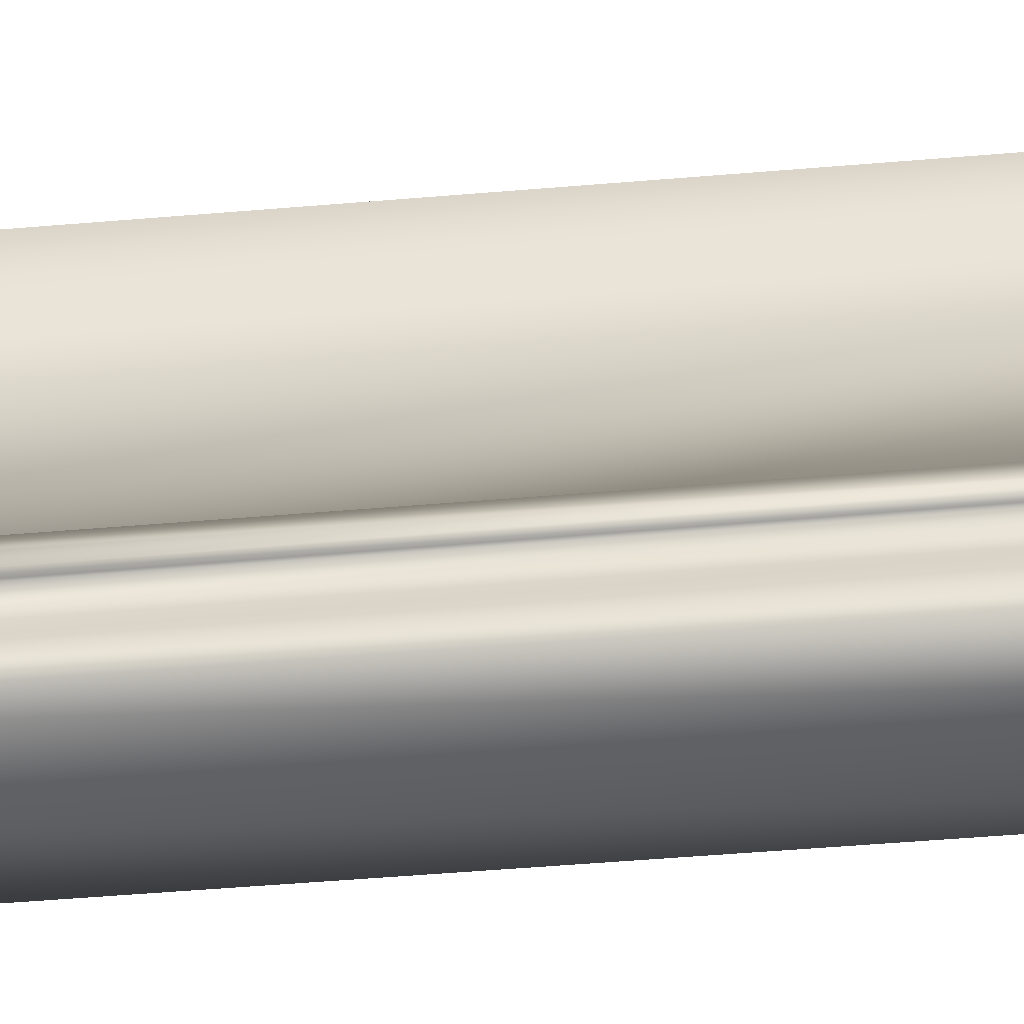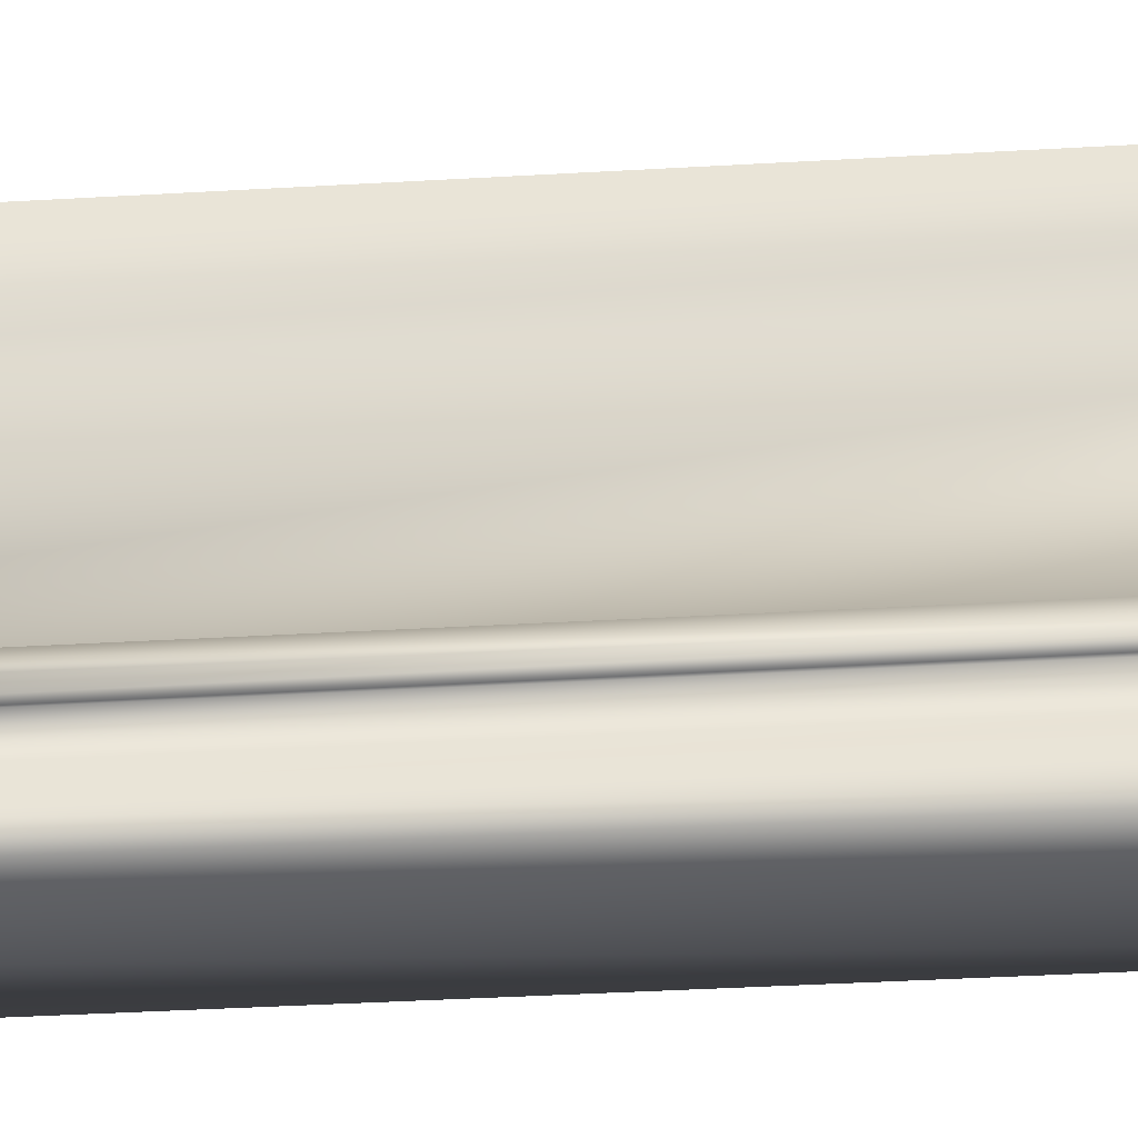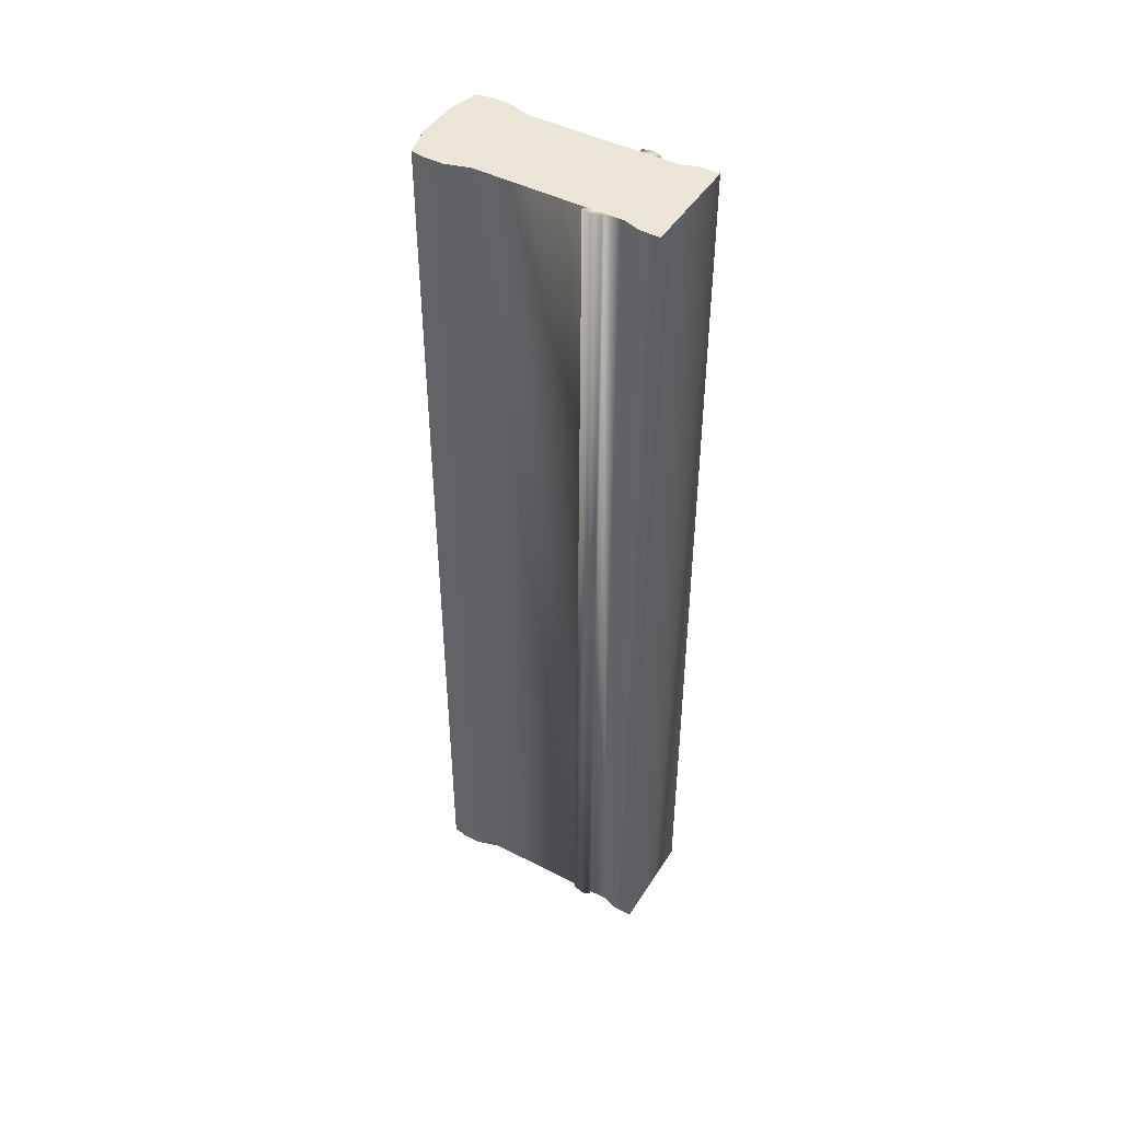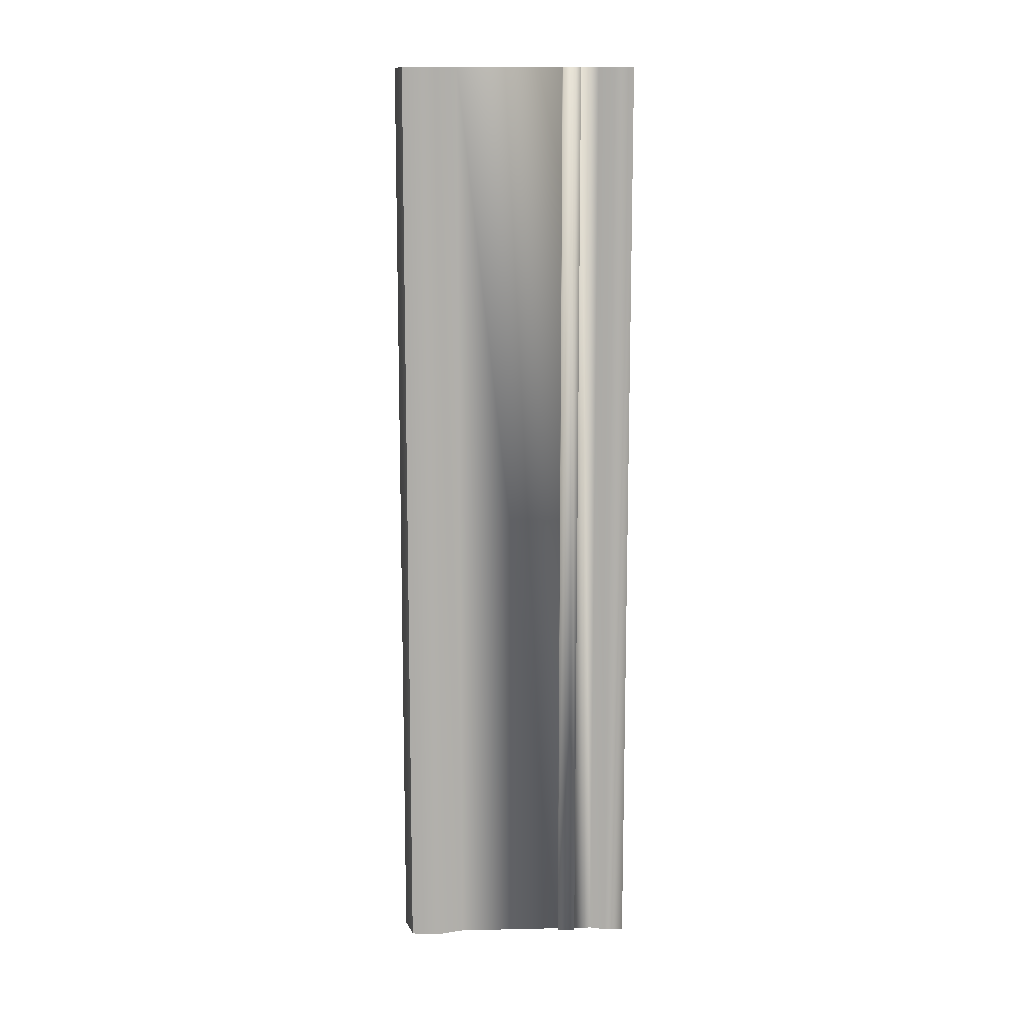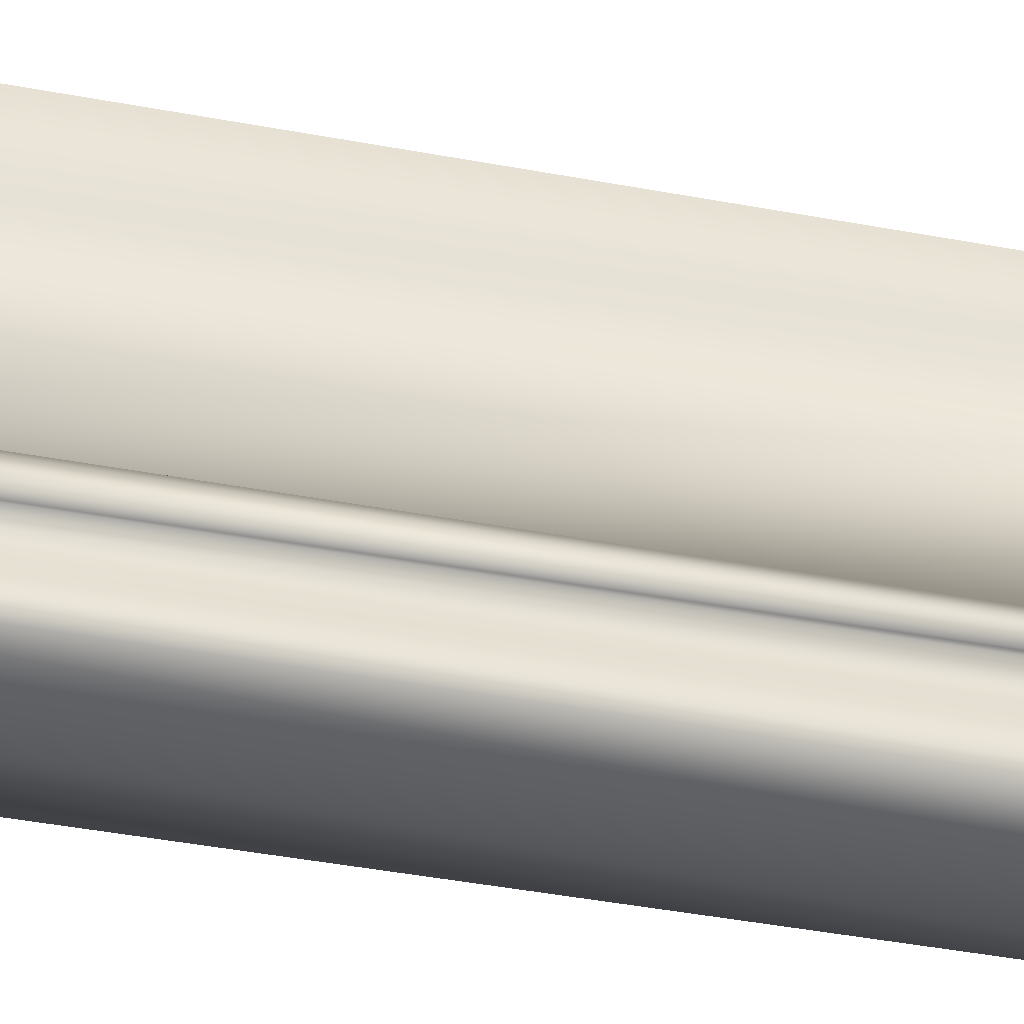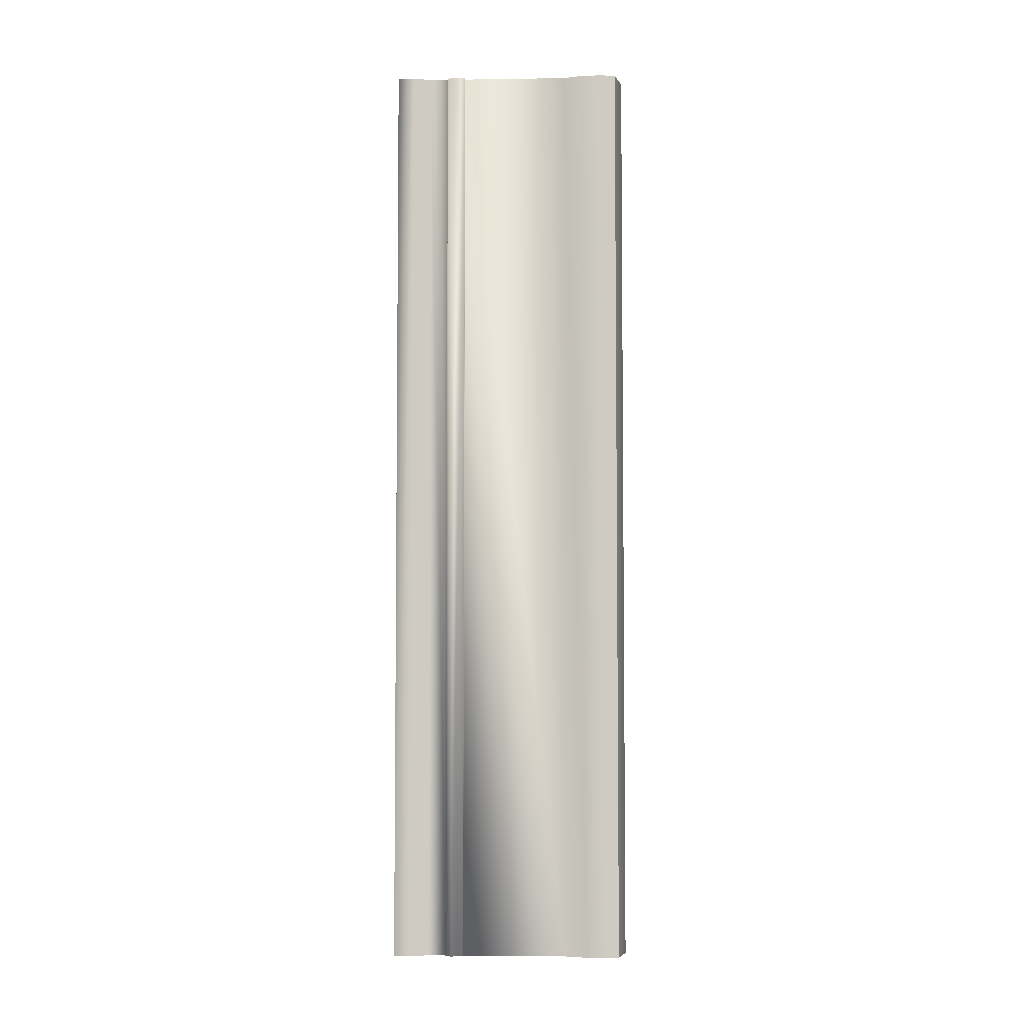
<metadata>
{"format":"obj","ext":"obj","renderer":"f3d","projection":"perspective","resolution":1024,"background":"white","views":[{"elev":-48.3,"azim":95.5,"up":"+Y"},{"elev":-31.6,"azim":95.0,"up":"+Y"},{"elev":45.7,"azim":-59.4,"up":"+Z"},{"elev":11.8,"azim":-93.0,"up":"+Z"},{"elev":-39.7,"azim":-103.4,"up":"+Y"},{"elev":-4.5,"azim":92.7,"up":"+Z"}]}
</metadata>
<code>
v -5e-05 52.13 -101
v 5e-05 52.13 101
v 4.499 52.13 -101
v 4.499 52.13 101
v -5e-05 9.9e-05 -101
v -5e-05 4.164 -101
v 10.91 9.9e-05 -101
v 10.91 4.164 -101
v 5e-05 0 101
v -5e-05 9.9e-05 -101
v 10.91 9.9e-05 101
v 10.91 9.9e-05 -101
v 5e-05 4.164 101
v 5e-05 0 101
v 10.91 4.164 101
v 10.91 9.9e-05 101
v 10.91 4.164 101
v 10.91 4.164 -101
v 5e-05 7.577 101
v 9.769 7.577 101
v 9.769 7.578 -101
v -5e-05 7.578 -101
v 9.769 7.577 101
v 9.769 7.578 -101
v 5e-05 11.56 101
v 9.769 11.56 101
v 9.769 11.56 -101
v -5e-05 11.56 -101
v 9.769 11.56 101
v 9.769 11.56 -101
v 9.769 15.54 -101
v -5e-05 15.54 -101
v 5e-05 38.58 101
v 5e-05 15.54 101
v 9.769 38.58 101
v 9.769 15.54 101
v 9.769 38.58 -101
v -5e-05 38.58 -101
v 9.769 38.58 101
v 9.769 15.54 101
v 9.769 38.58 -101
v 9.769 15.54 -101
v 5e-05 43.42 101
v 11.25 43.42 101
v 11.25 43.42 -101
v -5e-05 43.42 -101
v 11.25 43.42 101
v 11.25 43.42 -101
v 5e-05 47.68 101
v 11.25 47.68 101
v 11.25 47.68 -101
v -5e-05 47.68 -101
v 11.25 47.68 101
v 11.25 47.68 -101
v 5e-05 50.53 101
v 10.75 50.53 101
v 10.75 50.53 -101
v -5e-05 50.53 -101
v 10.75 50.53 101
v 10.75 50.53 -101
v 10.63 11.56 101
v 10.63 11.56 -101
v 10.63 15.54 -101
v 10.63 15.54 101
v 5e-05 13.64 101
v 9.769 13.64 101
v 11.12 13.64 101
v 9.769 13.64 101
v 11.12 12.84 -101
v 5e-05 52.13 101
v 4.499 52.13 101
v 4.499 52.13 -101
v -5e-05 52.13 -101
v 10.75 50.53 101
v 10.75 50.53 -101
v -4.499 52.13 101
v -4.499 52.13 -101
v -10.91 4.164 -101
v -10.91 9.9e-05 -101
v -10.91 9.9e-05 -101
v -10.91 9.9e-05 101
v -10.91 9.9e-05 101
v -10.91 4.164 101
v -10.91 4.164 -101
v -10.91 4.164 101
v -9.769 7.577 101
v -9.769 7.578 -101
v -9.769 7.577 101
v -9.769 7.578 -101
v -9.769 11.56 101
v -9.769 11.56 -101
v -9.769 11.56 101
v -9.769 11.56 -101
v -9.769 15.54 -101
v -9.769 15.54 101
v -9.769 38.58 101
v -9.769 38.58 -101
v -9.769 15.54 101
v -9.769 38.58 101
v -9.769 15.54 -101
v -9.769 38.58 -101
v -11.25 43.42 101
v -11.25 43.42 -101
v -11.25 43.42 101
v -11.25 43.42 -101
v -11.25 47.68 101
v -11.25 47.68 -101
v -11.25 47.68 101
v -11.25 47.68 -101
v -10.75 50.53 101
v -10.75 50.53 -101
v -10.75 50.53 101
v -10.75 50.53 -101
v -10.63 11.56 101
v -10.63 11.56 -101
v -10.63 15.54 -101
v -10.63 15.54 101
v -9.769 13.64 101
v -9.769 13.64 101
v -11.12 13.64 101
v -11.12 12.84 -101
v -4.499 52.13 101
v -4.499 52.13 -101
v -10.75 50.53 101
v -10.75 50.53 -101
g material40
f 1 2 3
f 2 4 3
f 5 6 7
f 6 8 7
f 9 10 11
f 10 12 11
f 13 14 15
f 14 16 15
f 11 12 17
f 12 18 17
f 19 13 20
f 13 15 20
f 21 8 22
f 8 6 22
f 23 17 24
f 17 18 24
f 25 19 26
f 19 20 26
f 27 21 28
f 21 22 28
f 29 23 30
f 23 24 30
f 31 27 32
f 27 28 32
f 33 34 35
f 34 36 35
f 37 31 38
f 31 32 38
f 39 40 41
f 40 42 41
f 43 33 44
f 33 35 44
f 45 37 46
f 37 38 46
f 47 39 48
f 39 41 48
f 49 43 50
f 43 44 50
f 51 45 52
f 45 46 52
f 53 47 54
f 47 48 54
f 55 49 56
f 49 50 56
f 57 51 58
f 51 52 58
f 59 53 60
f 53 54 60
f 61 29 62
f 29 30 62
f 63 42 64
f 42 40 64
f 65 25 66
f 25 26 66
f 65 66 34
f 66 36 34
f 67 68 61
f 68 29 61
f 62 30 69
f 30 42 69
f 69 42 63
f 67 61 69
f 61 62 69
f 67 69 64
f 69 63 64
f 64 40 67
f 40 68 67
f 70 55 71
f 55 56 71
f 72 57 73
f 57 58 73
f 4 74 3
f 74 75 3
f 2 1 76
f 1 77 76
f 6 5 78
f 5 79 78
f 10 9 80
f 9 81 80
f 14 13 82
f 13 83 82
f 80 81 84
f 81 85 84
f 13 19 83
f 19 86 83
f 78 87 6
f 87 22 6
f 85 88 84
f 88 89 84
f 19 25 86
f 25 90 86
f 87 91 22
f 91 28 22
f 88 92 89
f 92 93 89
f 91 94 28
f 94 32 28
f 34 33 95
f 33 96 95
f 94 97 32
f 97 38 32
f 98 99 100
f 99 101 100
f 33 43 96
f 43 102 96
f 97 103 38
f 103 46 38
f 99 104 101
f 104 105 101
f 43 49 102
f 49 106 102
f 103 107 46
f 107 52 46
f 104 108 105
f 108 109 105
f 49 55 106
f 55 110 106
f 107 111 52
f 111 58 52
f 108 112 109
f 112 113 109
f 92 114 93
f 114 115 93
f 100 116 98
f 116 117 98
f 25 65 90
f 65 118 90
f 118 65 95
f 65 34 95
f 119 120 92
f 120 114 92
f 93 115 100
f 115 121 100
f 100 121 116
f 114 120 115
f 120 121 115
f 121 120 116
f 120 117 116
f 98 117 119
f 117 120 119
f 55 70 110
f 70 122 110
f 111 123 58
f 123 73 58
f 124 76 125
f 76 77 125

</code>
